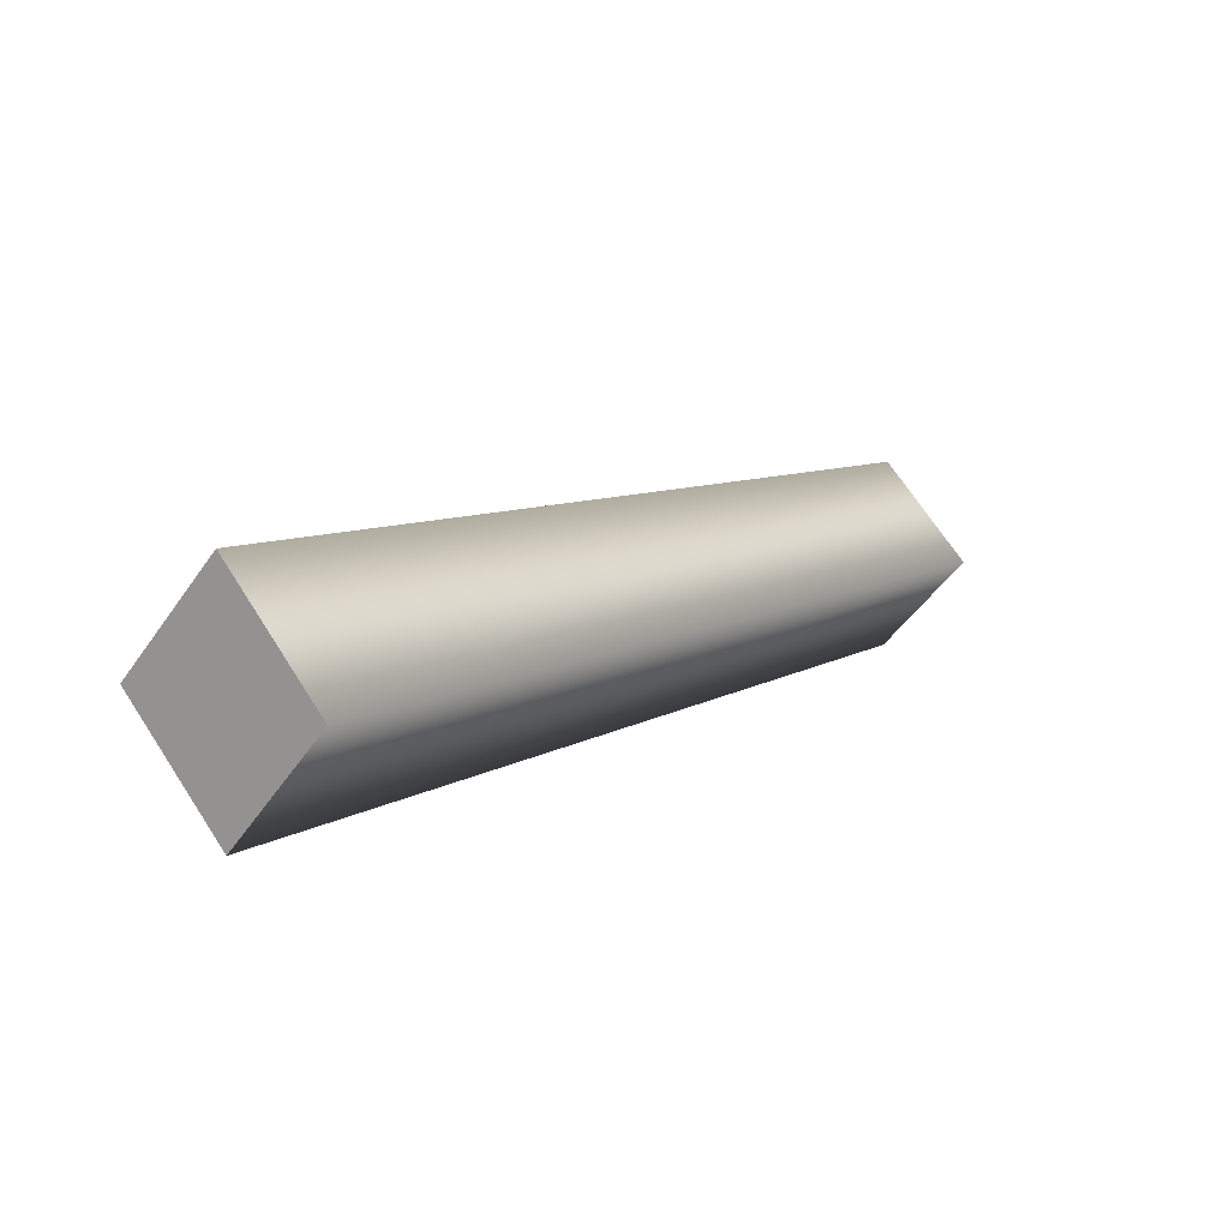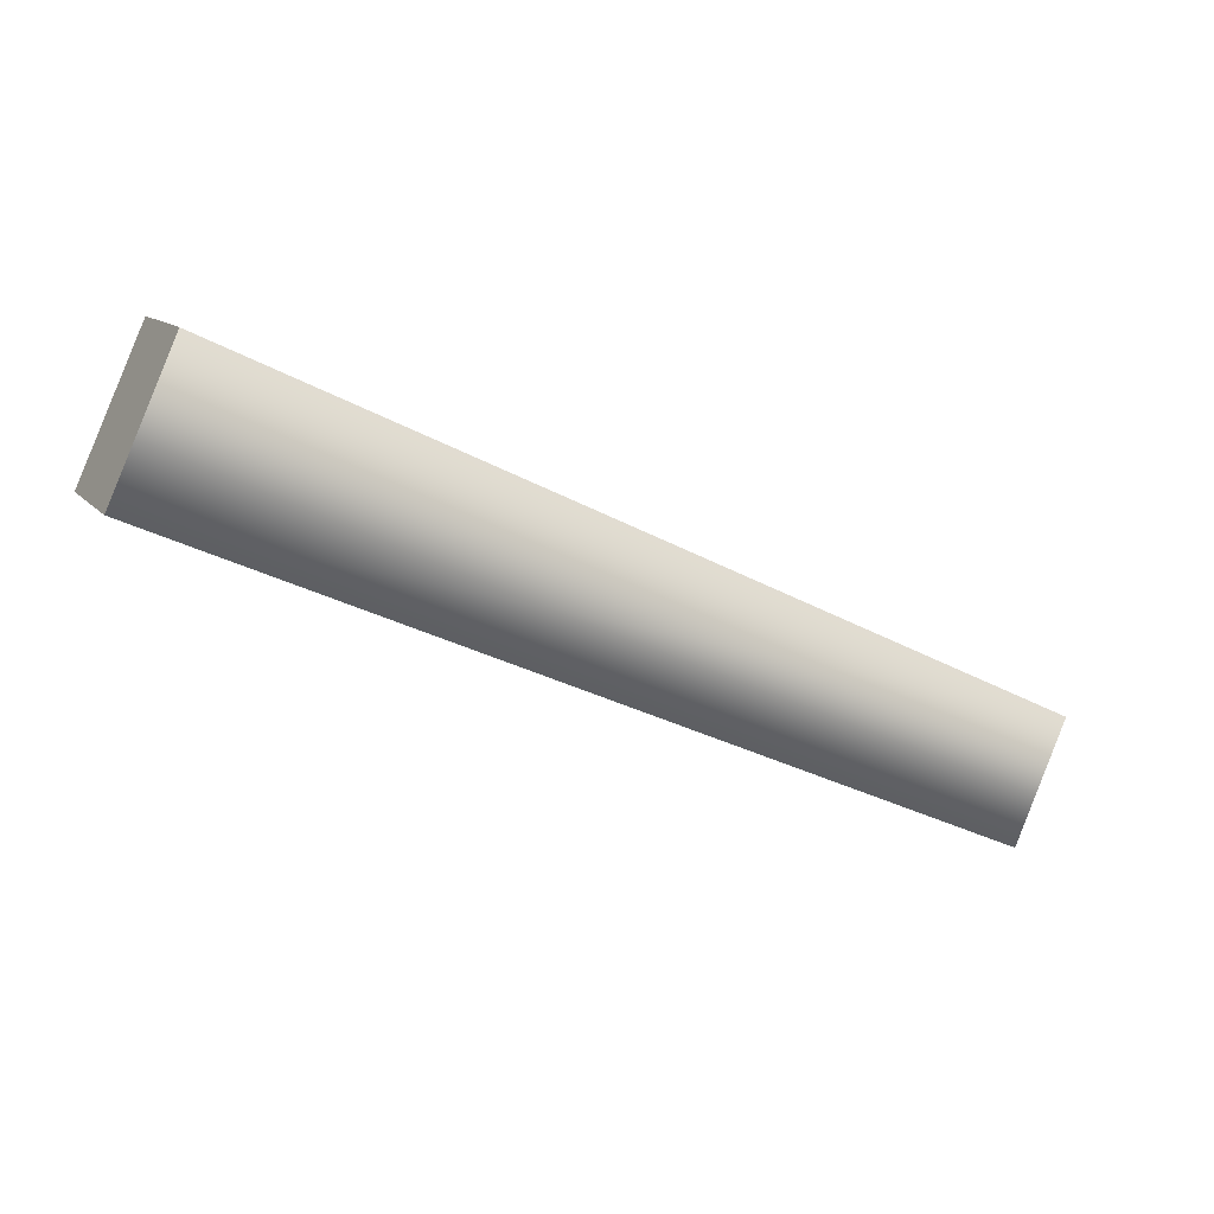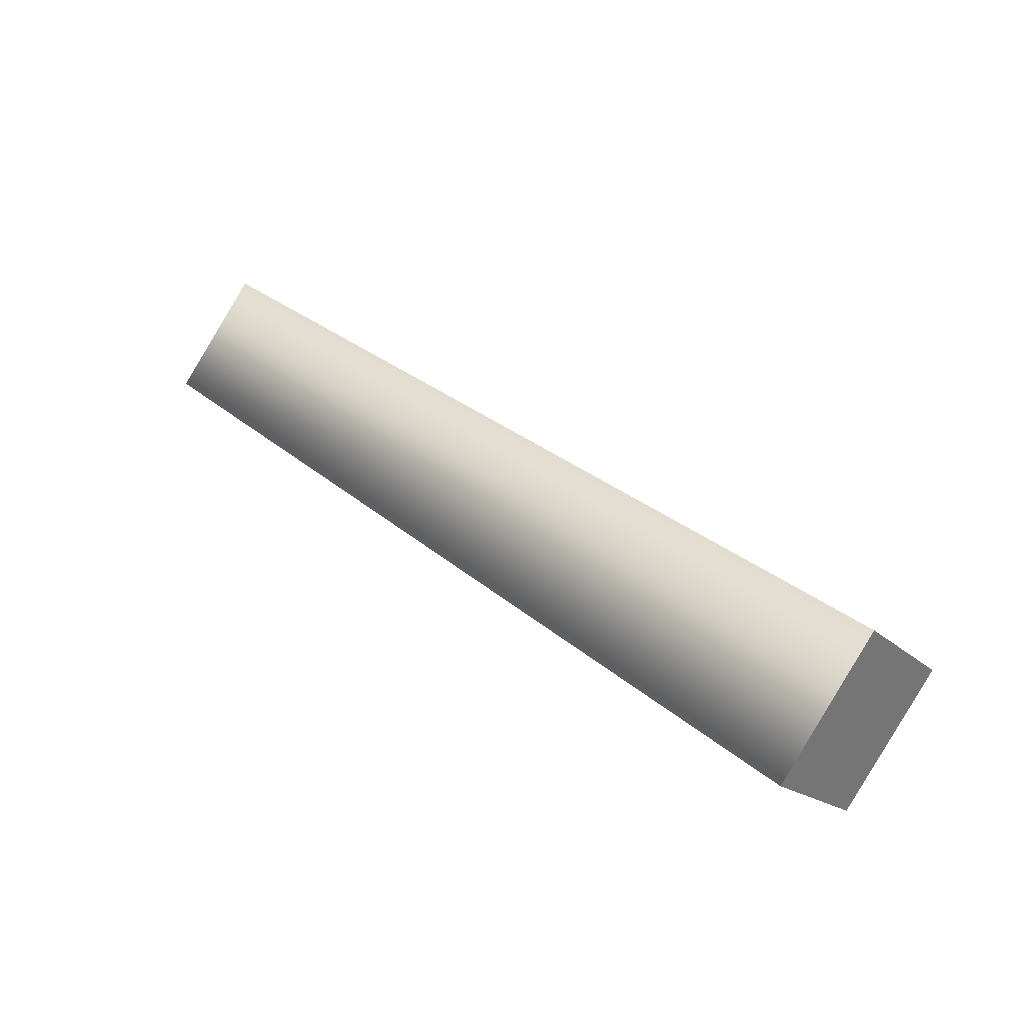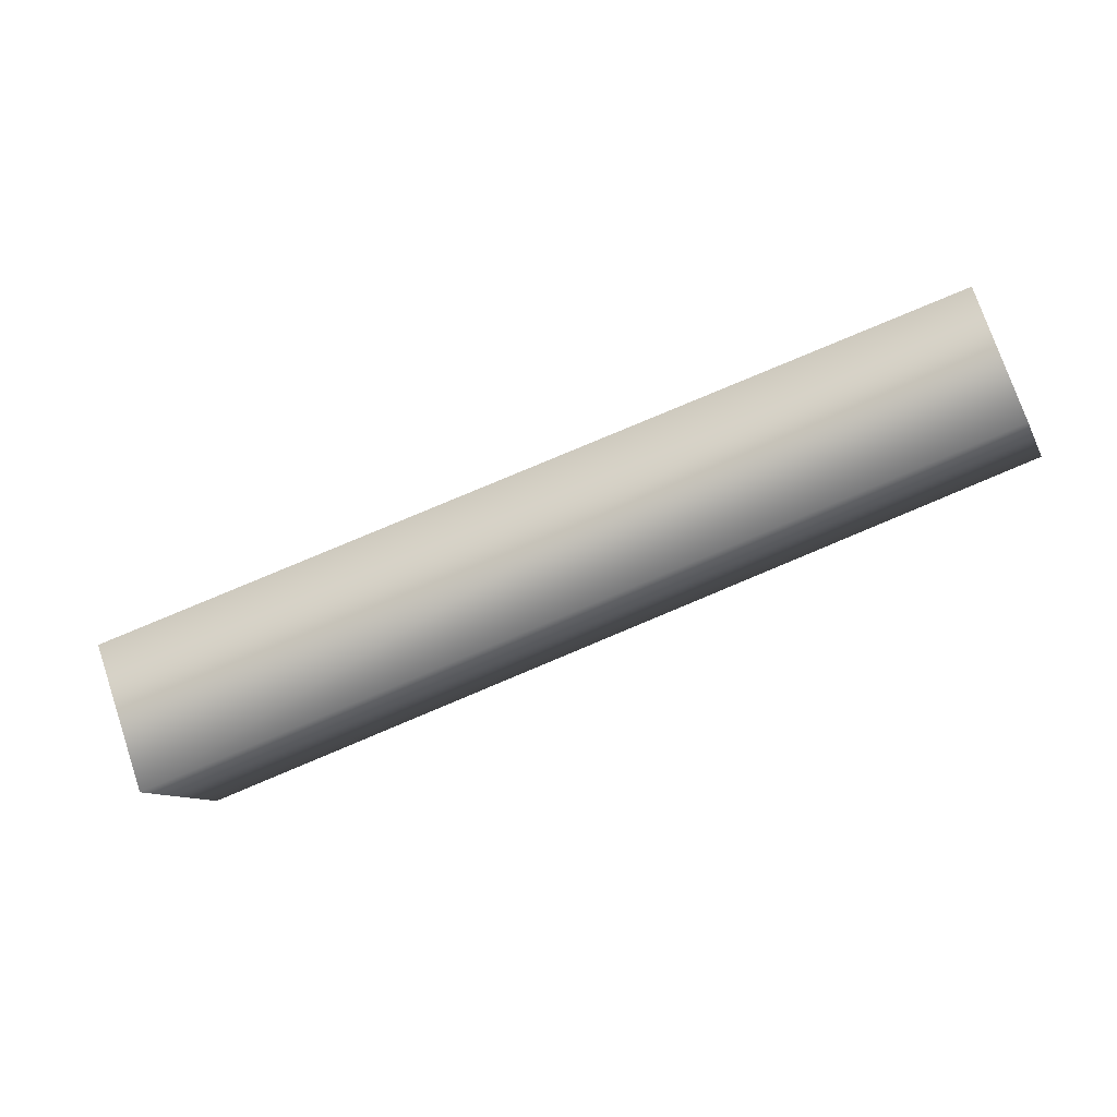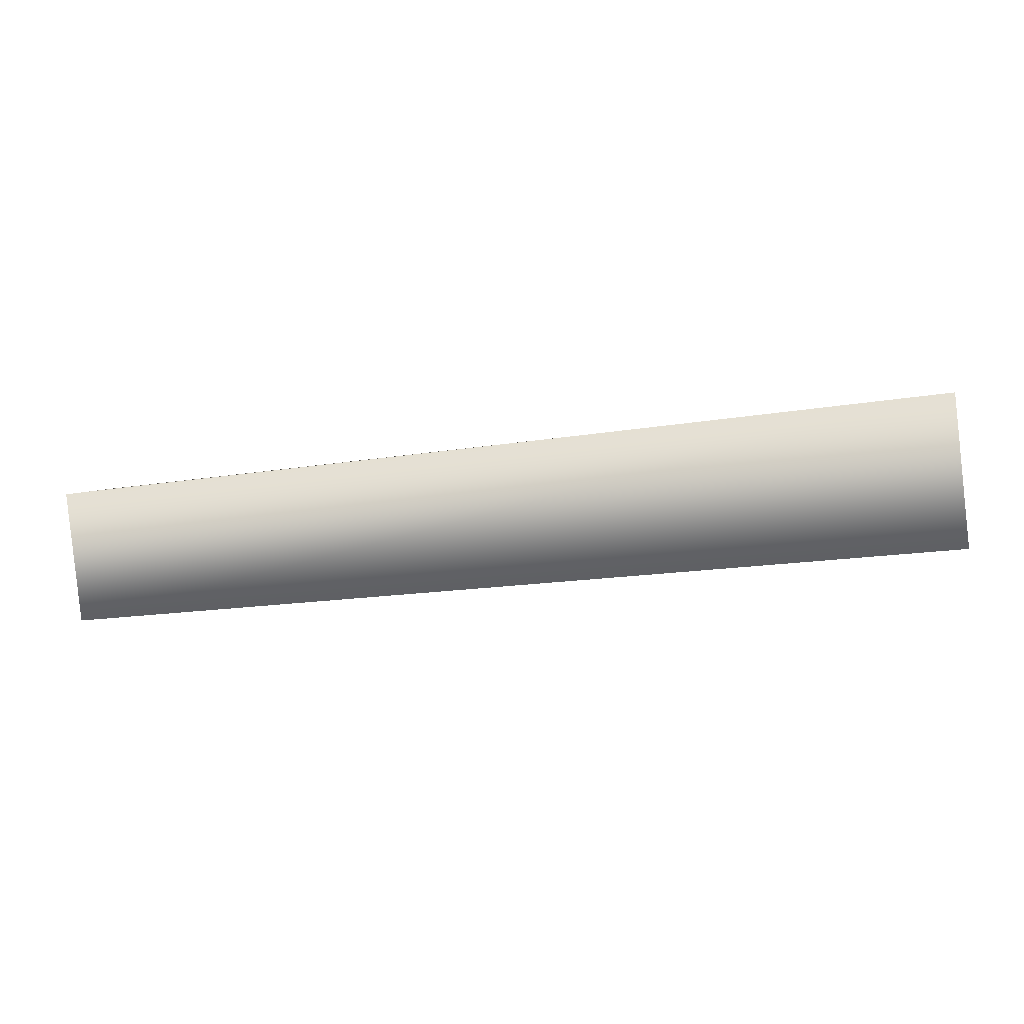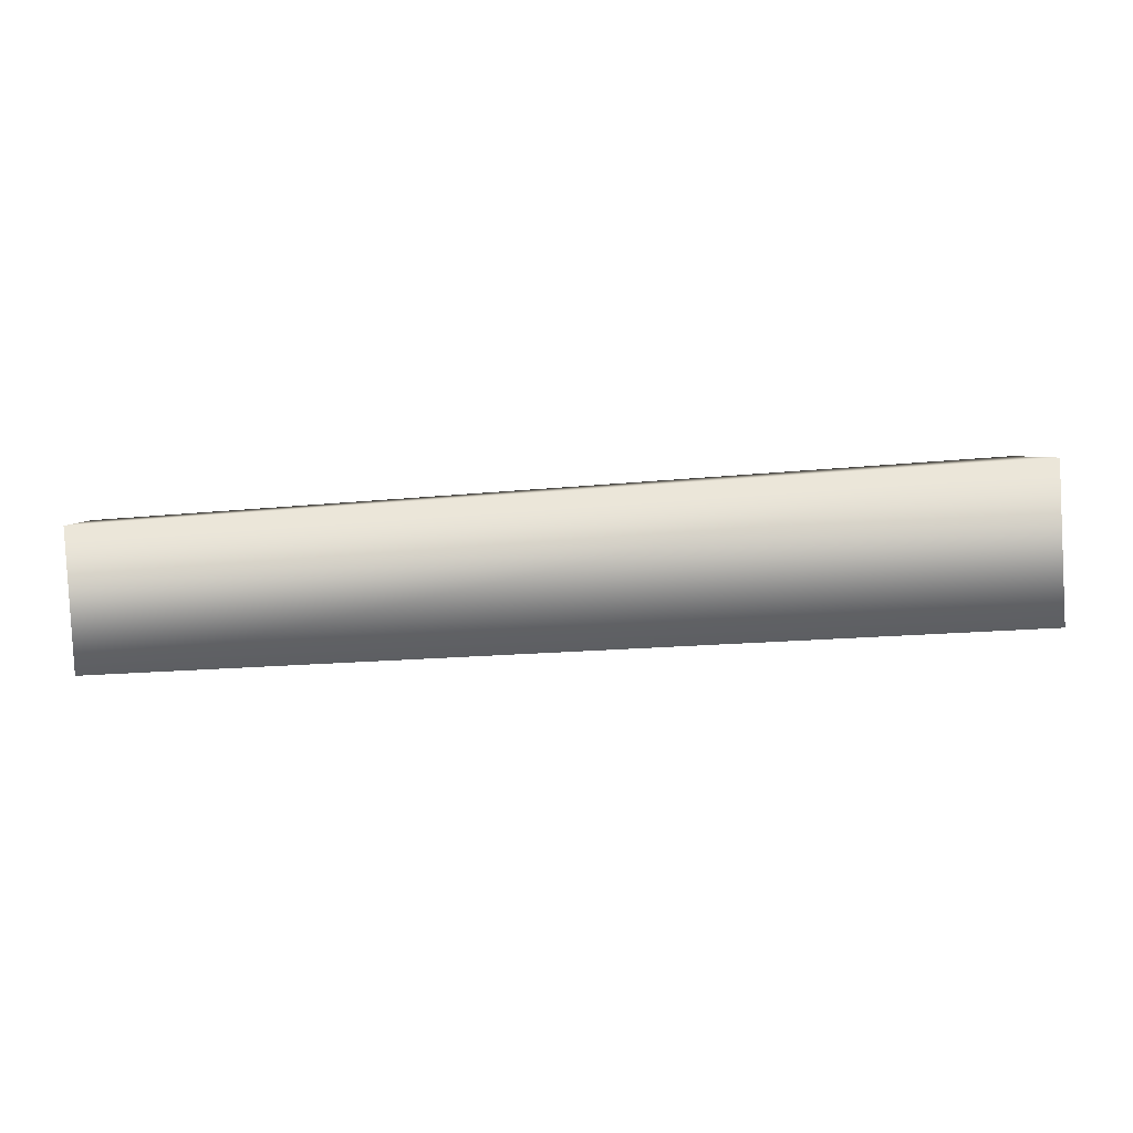
<metadata>
{"format":"obj","ext":"obj","renderer":"f3d","projection":"perspective","resolution":1024,"background":"white","views":[{"elev":10.2,"azim":-51.9,"up":"+Z"},{"elev":-39.7,"azim":-32.2,"up":"+Z"},{"elev":35.5,"azim":-133.6,"up":"+Y"},{"elev":-57.3,"azim":26.2,"up":"+Y"},{"elev":-42.4,"azim":-171.7,"up":"+Y"},{"elev":50.1,"azim":175.6,"up":"+Z"}]}
</metadata>
<code>
v 19.67 1.922 1.3e-05
v 0.00478 2.231 1.3e-05
v 19.67 -0.1747 -2.083
v 0.00478 2.231 1.3e-05
v 0.00478 -0.1747 -2.414
v 19.67 -0.1747 -2.083
v 19.67 -0.1747 -2.083
v 0.00478 -0.1747 -2.414
v 19.67 -2.154 1.3e-05
v 0.00478 -0.1747 -2.414
v 0.00478 -2.487 1.3e-05
v 19.67 -2.154 1.3e-05
v 19.67 -2.154 1.3e-05
v 0.00478 -2.487 1.3e-05
v 19.67 -0.1747 2.083
v 0.00478 -2.487 1.3e-05
v 0.00478 -0.1747 2.414
v 19.67 -0.1747 2.083
v 19.67 -0.1747 2.083
v 0.00478 -0.1747 2.414
v 19.67 1.922 1.3e-05
v 0.00478 -0.1747 2.414
v 0.00478 2.231 1.3e-05
v 19.67 1.922 1.3e-05
v 0.00478 -0.1747 -2.414
v 0.00478 2.231 1.3e-05
v 0.00478 -2.487 1.3e-05
v 0.00478 2.231 1.3e-05
v 0.00478 -0.1747 2.414
v 0.00478 -2.487 1.3e-05
v 19.67 -0.1747 2.083
v 19.67 1.922 1.3e-05
v 19.67 -2.154 1.3e-05
v 19.67 1.922 1.3e-05
v 19.67 -0.1747 -2.083
v 19.67 -2.154 1.3e-05
g mtl_t6_attach_rus_silencer
f 3 2 1
f 6 5 4
f 9 8 7
f 12 11 10
f 15 14 13
f 18 17 16
f 21 20 19
f 24 23 22
f 27 26 25
f 30 29 28
f 33 32 31
f 36 35 34

</code>
